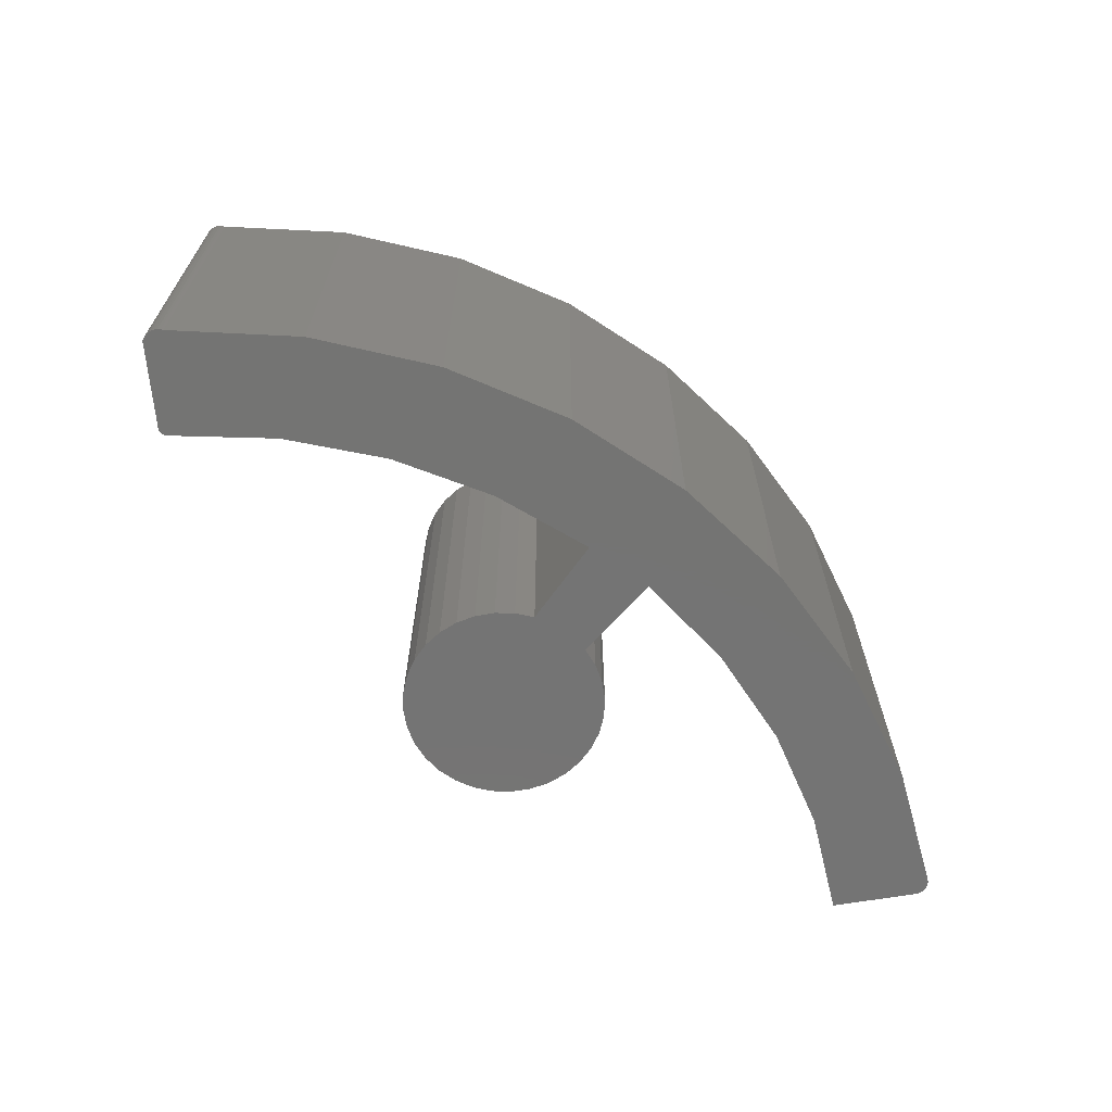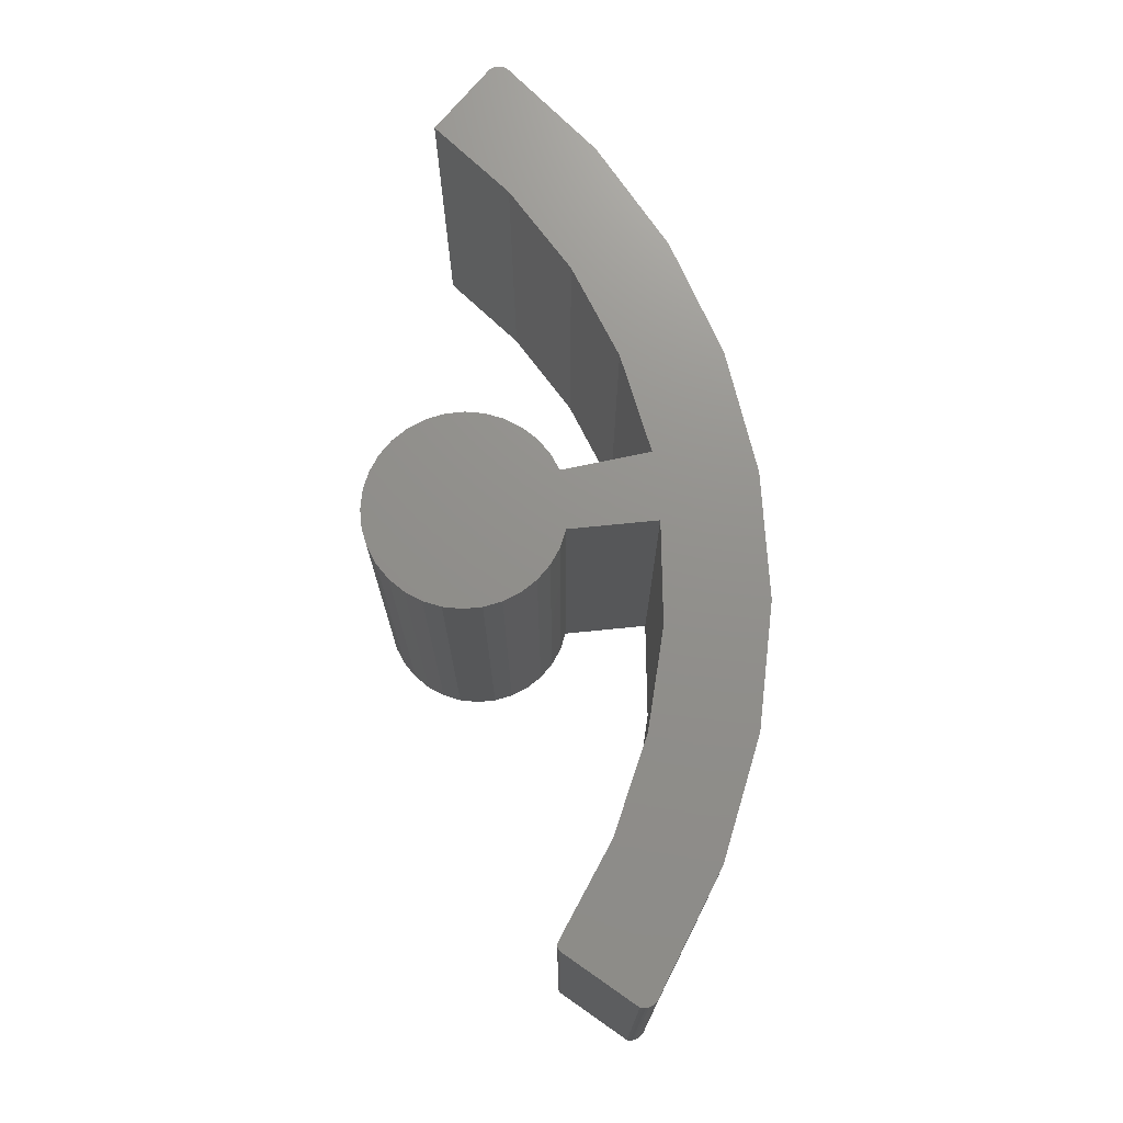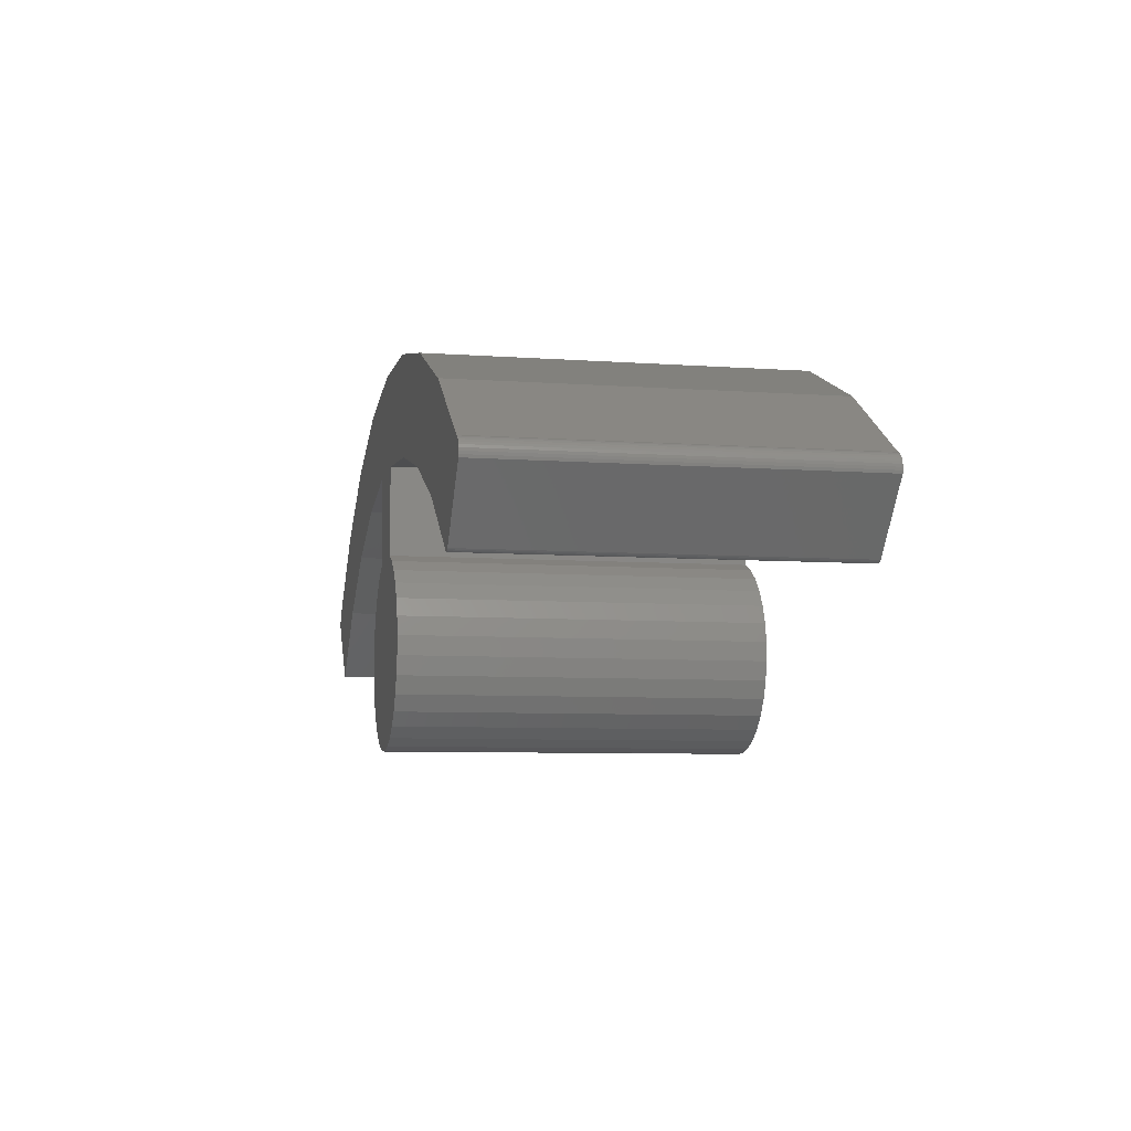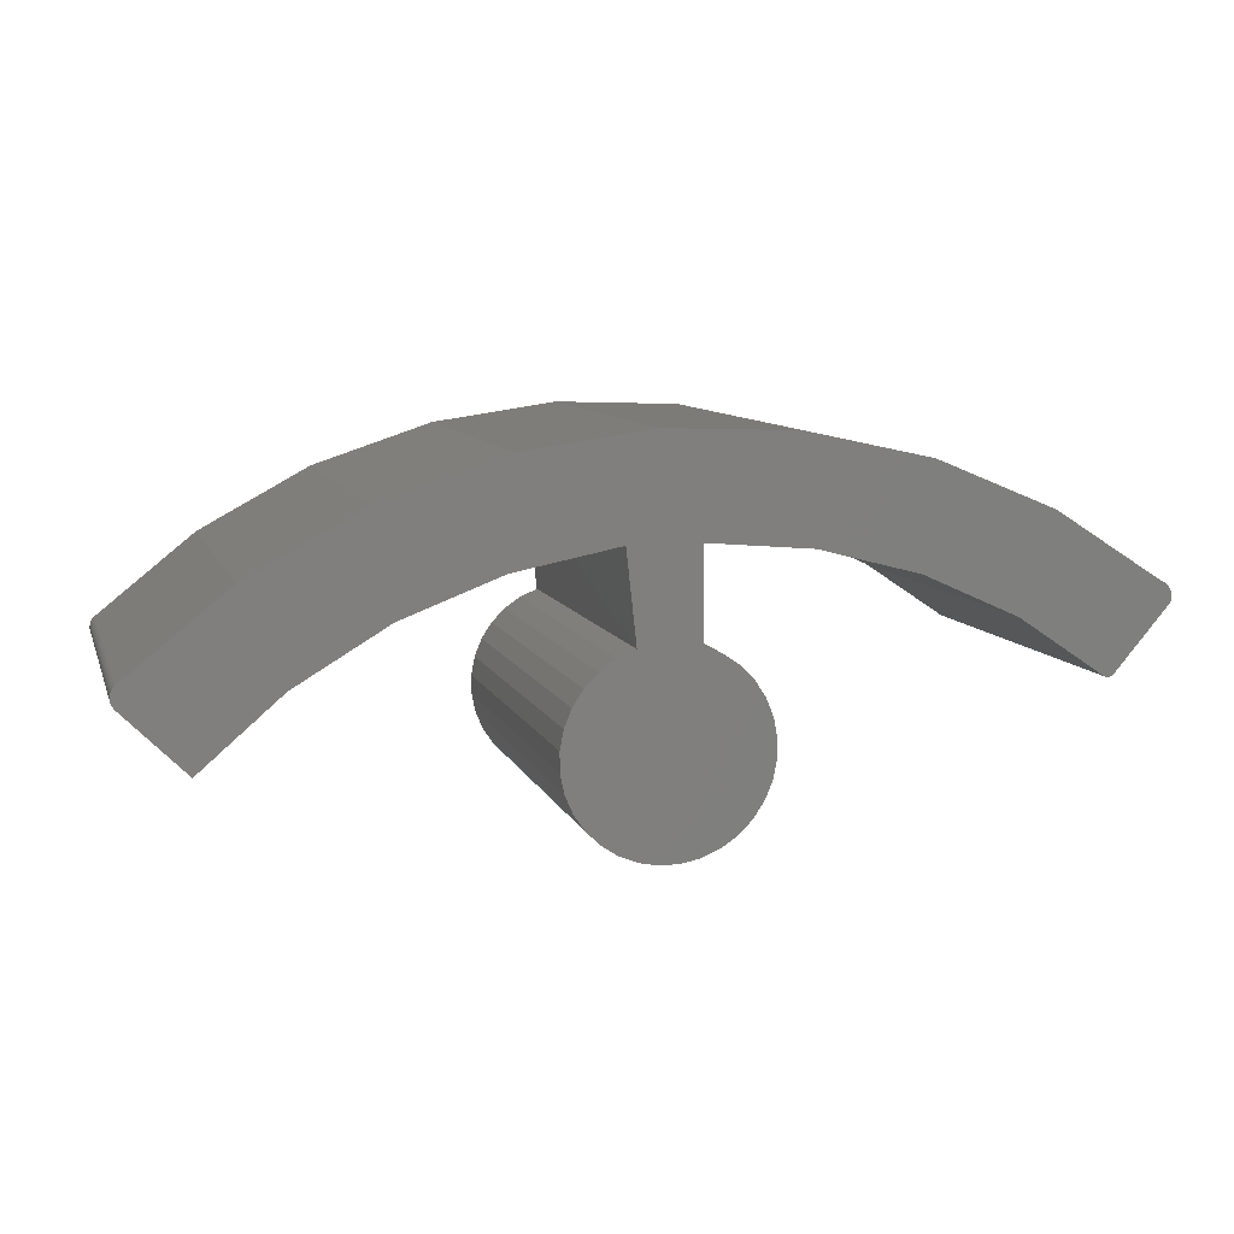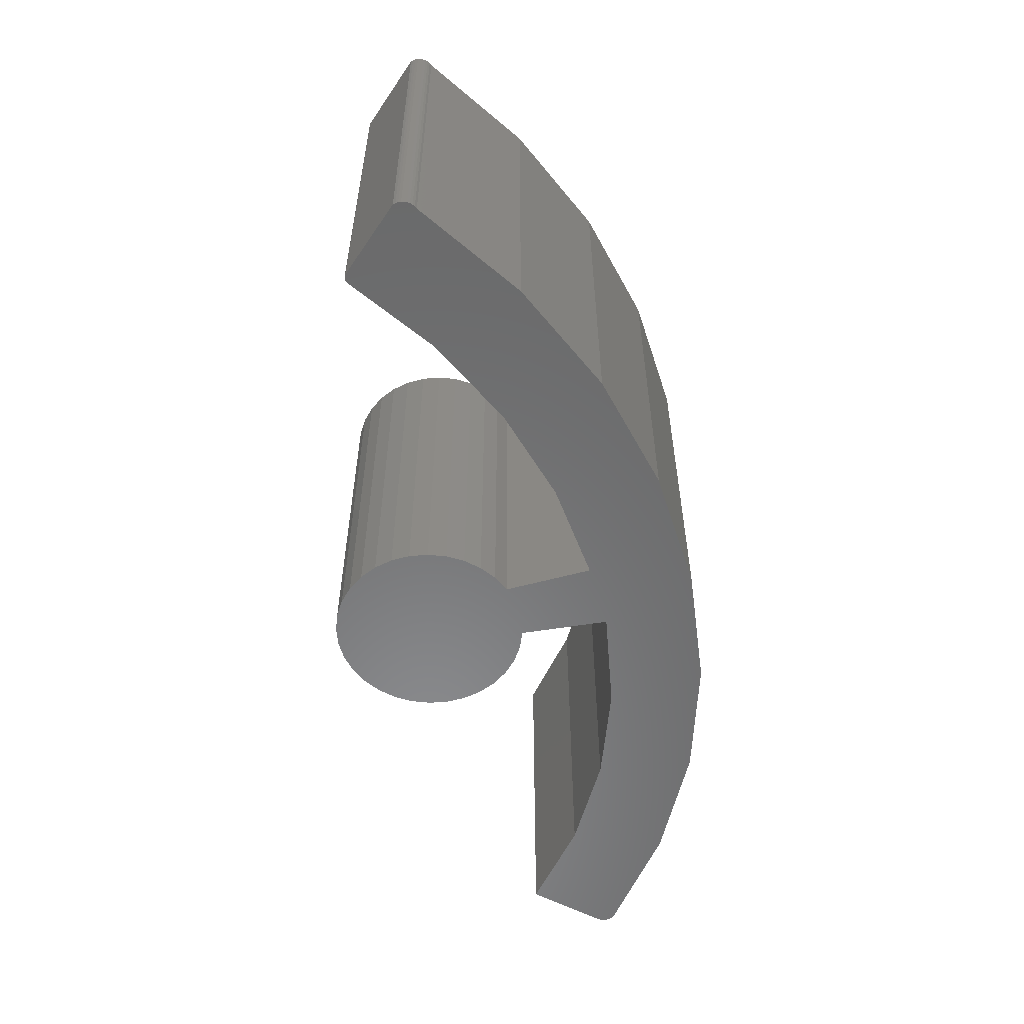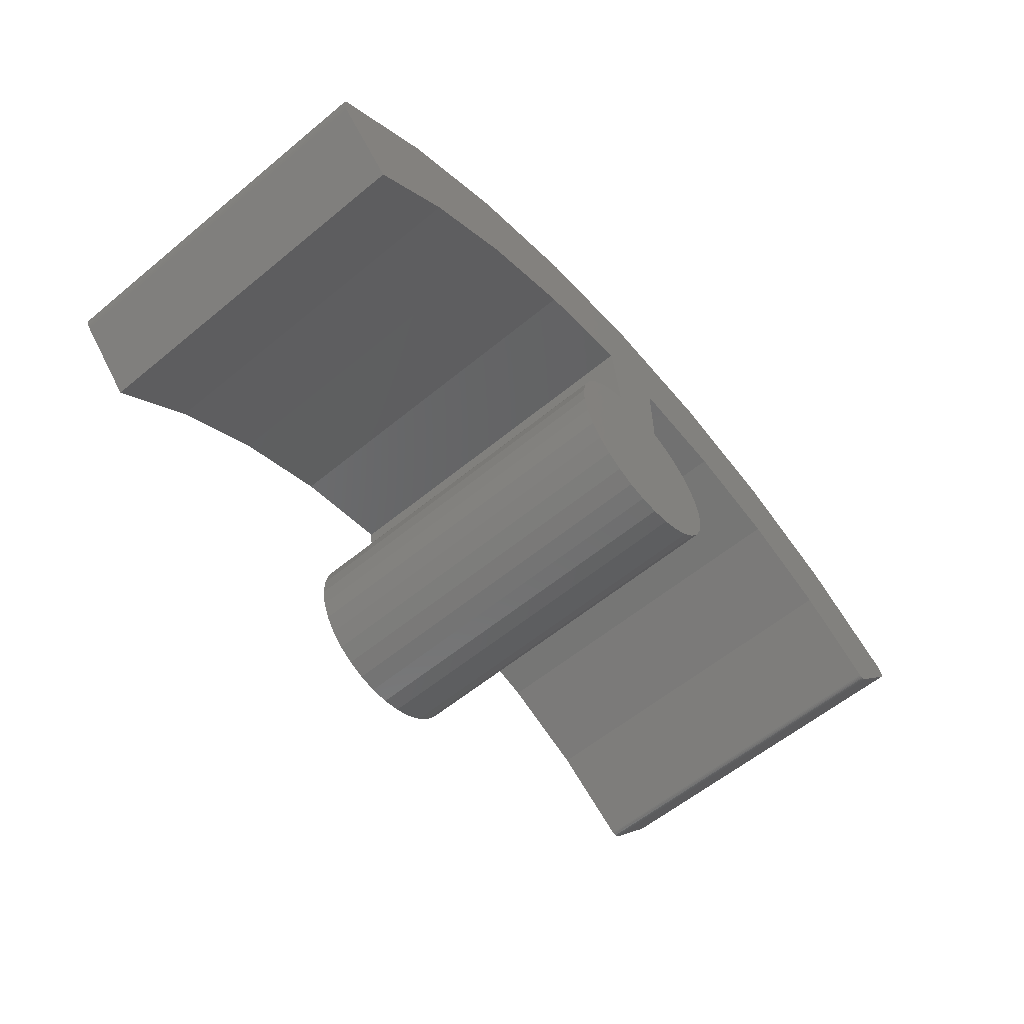
<metadata>
{"format":"stl","ext":"stl","renderer":"f3d","projection":"perspective","resolution":1024,"background":"white","views":[{"elev":-66.2,"azim":144.5,"up":"+Z"},{"elev":72.4,"azim":84.3,"up":"+Z"},{"elev":-7.2,"azim":78.3,"up":"+Y"},{"elev":9.1,"azim":-15.5,"up":"+Y"},{"elev":-56.1,"azim":105.9,"up":"+Z"},{"elev":-59.4,"azim":-49.8,"up":"+Y"}]}
</metadata>
<code>
# stl→obj: 150 verts, 296 faces
v 0.002467 0.5467 0.3828
v -0.07817 0.5388 0.3828
v 0.02094 0.5388 0.3828
v -0.0597 0.5467 0.3828
v 0.4007 0.4997 0.3828
v 0.4115 0.5007 0.3828
v 0.3115 0.5596 0.3828
v 0.402 0.4988 0.3828
v -0.09475 0.5275 0.3828
v 0.03752 0.5275 0.3828
v 0.03644 0.3688 0.3828
v -0.07695 0.3577 0.3828
v 0.01971 0.3577 0.3828
v -0.05837 0.3501 0.3828
v 0.001136 0.3501 0.3828
v -0.03866 0.3461 0.3828
v -0.01857 0.3461 0.3828
v -0.1696 0.7245 0.3828
v 0.09435 0.7385 0.3828
v -0.03825 0.7433 0.3828
v 0.4584 0.5882 0.3828
v 0.4655 0.5835 0.3828
v 0.461 0.587 0.3828
v 0.4634 0.5855 0.3828
v 0.4688 0.5674 0.3828
v 0.002467 0.64 0.3828
v 0.1095 0.6308 0.3828
v 0.3467 0.6597 0.3828
v -0.2955 0.6827 0.3828
v -0.07007 0.64 0.3828
v -0.2779 0.58 0.3828
v -0.1766 0.6189 0.3828
v -0.4121 0.6194 0.3828
v -0.5156 0.5363 0.3828
v -0.5173 0.5344 0.3828
v -0.5186 0.5322 0.3828
v -0.5195 0.5298 0.3828
v -0.5199 0.5273 0.3828
v -0.5199 0.5247 0.3828
v -0.3711 0.5243 0.3828
v -0.5195 0.5222 0.3828
v -0.5186 0.5198 0.3828
v -0.5173 0.5176 0.3828
v -0.5156 0.5156 0.3828
v -0.4535 0.4535 0.3828
v 0.2135 0.6038 0.3828
v 0.4694 0.5702 0.3828
v 0.4696 0.5731 0.3828
v 0.4693 0.5759 0.3828
v 0.4685 0.5787 0.3828
v 0.4672 0.5812 0.3828
v 0.4104 0.4996 0.3828
v 0.4034 0.4983 0.3828
v 0.4048 0.498 0.3828
v 0.4063 0.498 0.3828
v 0.4078 0.4983 0.3828
v 0.4092 0.4988 0.3828
v 0.05158 0.5131 0.3828
v -0.1088 0.5131 0.3828
v 0.06259 0.4963 0.3828
v -0.1198 0.4963 0.3828
v 0.07012 0.4777 0.3828
v -0.1274 0.4777 0.3828
v 0.07389 0.4579 0.3828
v -0.1311 0.4579 0.3828
v 0.07375 0.4378 0.3828
v -0.131 0.4378 0.3828
v 0.06971 0.4182 0.3828
v -0.127 0.4182 0.3828
v 0.06193 0.3996 0.3828
v -0.1192 0.3996 0.3828
v 0.0507 0.383 0.3828
v -0.1079 0.383 0.3828
v -0.09368 0.3688 0.3828
v 0.224 0.7104 0.3828
v 0.02094 0.5388 0
v -0.07817 0.5388 0
v 0.002467 0.5467 0
v -0.0597 0.5467 0
v 0.3115 0.5596 0
v 0.4115 0.5007 0
v 0.4007 0.4997 0
v 0.402 0.4988 0
v -0.09475 0.5275 0
v 0.03752 0.5275 0
v 0.01971 0.3577 0
v -0.07695 0.3577 0
v 0.03644 0.3688 0
v -0.05837 0.3501 0
v 0.001136 0.3501 0
v -0.03866 0.3461 0
v -0.01857 0.3461 0
v -0.03825 0.7433 0
v 0.09435 0.7385 0
v -0.1696 0.7245 0
v 0.461 0.587 0
v 0.4655 0.5835 0
v 0.4584 0.5882 0
v 0.4634 0.5855 0
v 0.4688 0.5674 0
v 0.002467 0.64 0
v -0.07007 0.64 0
v -0.2955 0.6827 0
v 0.3467 0.6597 0
v 0.1095 0.6308 0
v -0.2779 0.58 0
v -0.3711 0.5243 0
v -0.5199 0.5247 0
v -0.5199 0.5273 0
v -0.5195 0.5298 0
v -0.5186 0.5322 0
v -0.5173 0.5344 0
v -0.5156 0.5363 0
v -0.4121 0.6194 0
v -0.1766 0.6189 0
v -0.4535 0.4535 0
v -0.5156 0.5156 0
v -0.5173 0.5176 0
v -0.5186 0.5198 0
v -0.5195 0.5222 0
v 0.2135 0.6038 0
v 0.4672 0.5812 0
v 0.4685 0.5787 0
v 0.4693 0.5759 0
v 0.4696 0.5731 0
v 0.4694 0.5702 0
v 0.4104 0.4996 0
v 0.4092 0.4988 0
v 0.4078 0.4983 0
v 0.4063 0.498 0
v 0.4048 0.498 0
v 0.4034 0.4983 0
v -0.09368 0.3688 0
v -0.1079 0.383 0
v 0.0507 0.383 0
v -0.1192 0.3996 0
v 0.06193 0.3996 0
v -0.127 0.4182 0
v 0.06971 0.4182 0
v -0.131 0.4378 0
v 0.07375 0.4378 0
v -0.1311 0.4579 0
v 0.07389 0.4579 0
v -0.1274 0.4777 0
v 0.07012 0.4777 0
v -0.1198 0.4963 0
v 0.06259 0.4963 0
v -0.1088 0.5131 0
v 0.05158 0.5131 0
v 0.224 0.7104 0
f 1 2 3
f 1 4 2
f 5 6 7
f 5 8 6
f 3 2 9
f 3 9 10
f 11 12 13
f 13 12 14
f 13 14 15
f 15 14 16
f 15 16 17
f 18 19 20
f 21 22 23
f 22 24 23
f 6 25 7
f 26 27 28
f 26 28 29
f 26 29 30
f 26 30 4
f 26 4 1
f 31 32 33
f 31 33 34
f 31 34 35
f 31 35 36
f 31 36 37
f 31 37 38
f 31 38 39
f 31 39 40
f 40 39 41
f 40 41 42
f 40 42 43
f 40 43 44
f 40 44 45
f 46 7 25
f 46 25 47
f 46 47 48
f 46 48 49
f 46 49 50
f 46 50 51
f 46 51 22
f 46 22 21
f 46 21 28
f 46 28 27
f 52 6 8
f 52 8 53
f 52 53 54
f 52 54 55
f 52 55 56
f 52 56 57
f 10 9 58
f 58 9 59
f 58 59 60
f 60 59 61
f 60 61 62
f 62 61 63
f 62 63 64
f 64 63 65
f 64 65 66
f 66 65 67
f 66 67 68
f 68 67 69
f 68 69 70
f 70 69 71
f 70 71 72
f 72 71 73
f 72 73 11
f 11 73 74
f 11 74 12
f 32 30 33
f 33 30 29
f 19 18 75
f 75 18 29
f 75 29 28
f 76 77 78
f 77 79 78
f 80 81 82
f 81 83 82
f 84 77 76
f 85 84 76
f 86 87 88
f 89 87 86
f 90 89 86
f 91 89 90
f 92 91 90
f 93 94 95
f 96 97 98
f 96 99 97
f 80 100 81
f 101 78 79
f 101 79 102
f 101 102 103
f 101 103 104
f 101 104 105
f 106 107 108
f 106 108 109
f 106 109 110
f 106 110 111
f 106 111 112
f 106 112 113
f 106 113 114
f 106 114 115
f 107 116 117
f 107 117 118
f 107 118 119
f 107 119 120
f 107 120 108
f 121 105 104
f 121 104 98
f 121 98 97
f 121 97 122
f 121 122 123
f 121 123 124
f 121 124 125
f 121 125 126
f 121 126 100
f 121 100 80
f 127 128 129
f 127 129 130
f 127 130 131
f 127 131 132
f 127 132 83
f 127 83 81
f 87 133 88
f 88 133 134
f 88 134 135
f 135 134 136
f 135 136 137
f 137 136 138
f 137 138 139
f 139 138 140
f 139 140 141
f 141 140 142
f 141 142 143
f 143 142 144
f 143 144 145
f 145 144 146
f 145 146 147
f 147 146 148
f 147 148 149
f 149 148 84
f 149 84 85
f 115 114 102
f 102 114 103
f 104 103 150
f 150 103 95
f 150 95 94
f 81 100 6
f 6 100 25
f 121 27 105
f 105 27 26
f 105 26 101
f 27 121 46
f 46 121 80
f 46 80 7
f 7 80 82
f 7 82 5
f 81 6 127
f 127 6 52
f 127 52 128
f 128 52 57
f 128 57 129
f 129 57 56
f 129 56 130
f 130 56 55
f 130 55 131
f 131 55 54
f 131 54 132
f 132 54 53
f 132 53 83
f 83 53 8
f 83 8 82
f 82 8 5
f 117 44 118
f 118 44 43
f 118 43 119
f 119 43 42
f 119 42 120
f 120 42 41
f 120 41 108
f 108 41 39
f 108 39 109
f 109 39 38
f 109 38 110
f 110 38 37
f 110 37 111
f 111 37 36
f 111 36 112
f 112 36 35
f 112 35 113
f 113 35 34
f 113 34 114
f 114 34 33
f 114 33 103
f 103 33 29
f 103 29 95
f 95 29 18
f 95 18 93
f 93 18 20
f 93 20 94
f 94 20 19
f 94 19 150
f 150 19 75
f 150 75 104
f 104 75 28
f 104 28 98
f 98 28 21
f 98 21 96
f 96 21 23
f 96 23 99
f 99 23 24
f 99 24 97
f 97 24 22
f 97 22 122
f 122 22 51
f 122 51 123
f 123 51 50
f 123 50 124
f 124 50 49
f 124 49 125
f 125 49 48
f 125 48 126
f 126 48 47
f 126 47 100
f 100 47 25
f 78 101 1
f 1 101 26
f 78 1 76
f 76 1 3
f 76 3 85
f 85 3 10
f 85 10 149
f 149 10 58
f 149 58 147
f 147 58 60
f 147 60 145
f 145 60 62
f 145 62 143
f 143 62 64
f 143 64 141
f 141 64 66
f 141 66 139
f 139 66 68
f 139 68 137
f 137 68 70
f 137 70 135
f 135 70 72
f 135 72 88
f 88 72 11
f 88 11 86
f 86 11 13
f 86 13 90
f 90 13 15
f 90 15 92
f 92 15 17
f 92 17 91
f 91 17 16
f 91 16 89
f 89 16 14
f 89 14 87
f 87 14 12
f 87 12 133
f 133 12 74
f 133 74 134
f 134 74 73
f 134 73 136
f 136 73 71
f 136 71 138
f 138 71 69
f 138 69 140
f 140 69 67
f 140 67 142
f 142 67 65
f 142 65 144
f 144 65 63
f 144 63 146
f 146 63 61
f 146 61 148
f 148 61 59
f 148 59 84
f 84 59 9
f 84 9 77
f 77 9 2
f 77 2 79
f 79 2 4
f 102 79 30
f 30 79 4
f 106 40 107
f 107 40 45
f 107 45 116
f 40 106 31
f 31 106 115
f 31 115 32
f 32 115 102
f 32 102 30
f 117 116 44
f 44 116 45

</code>
